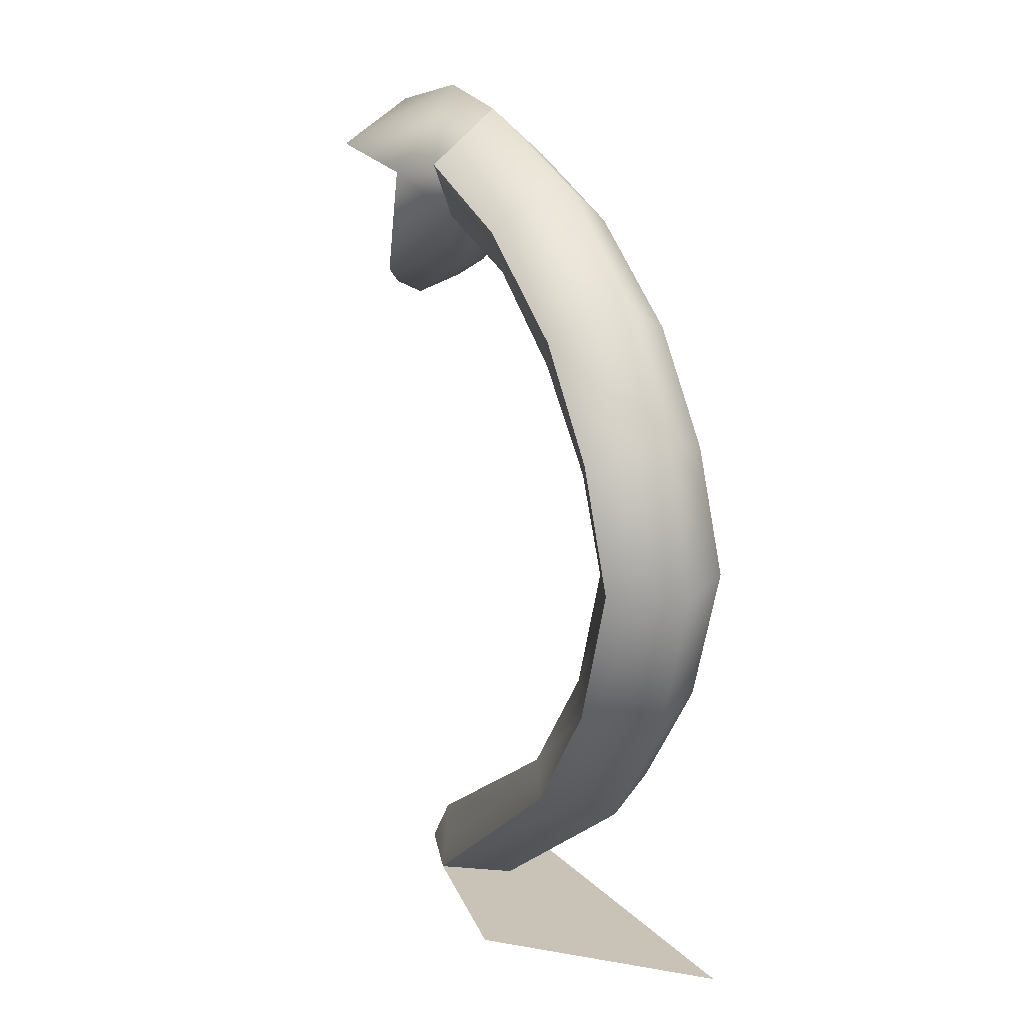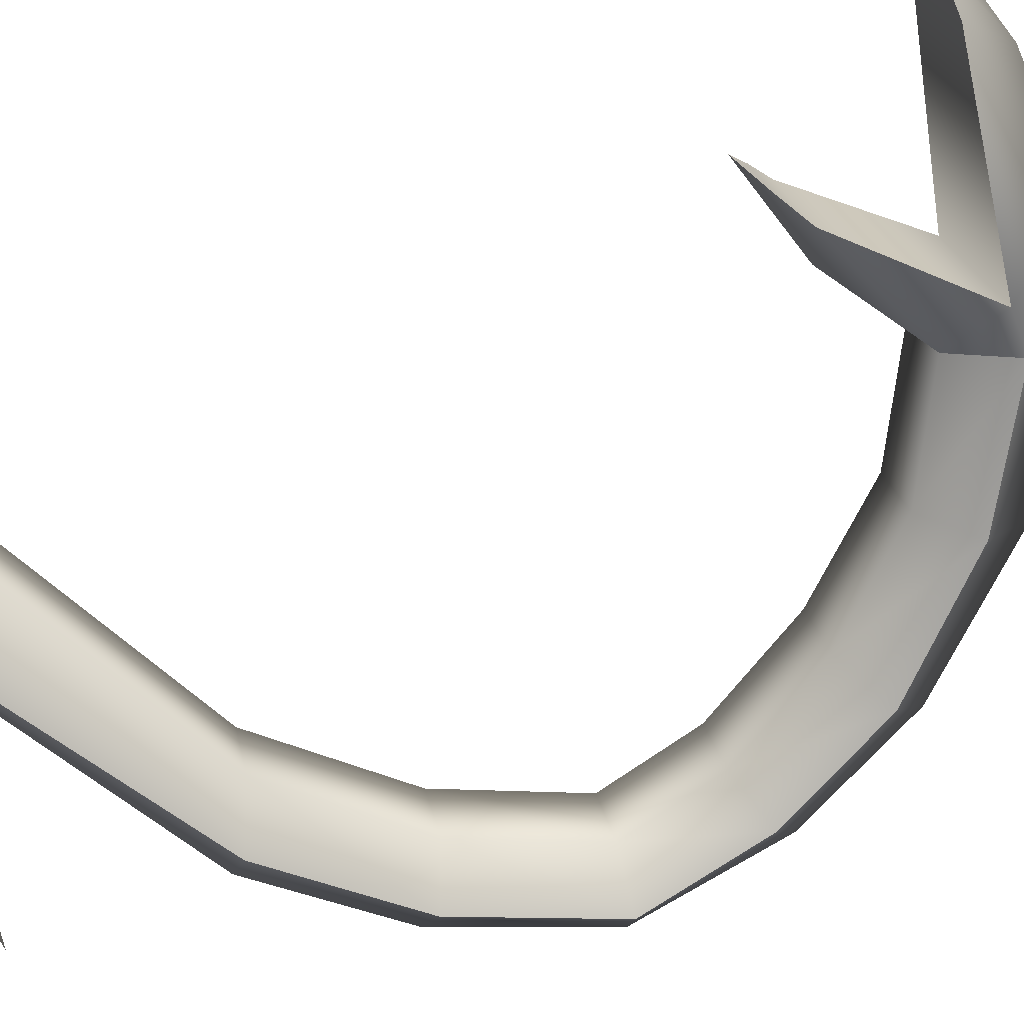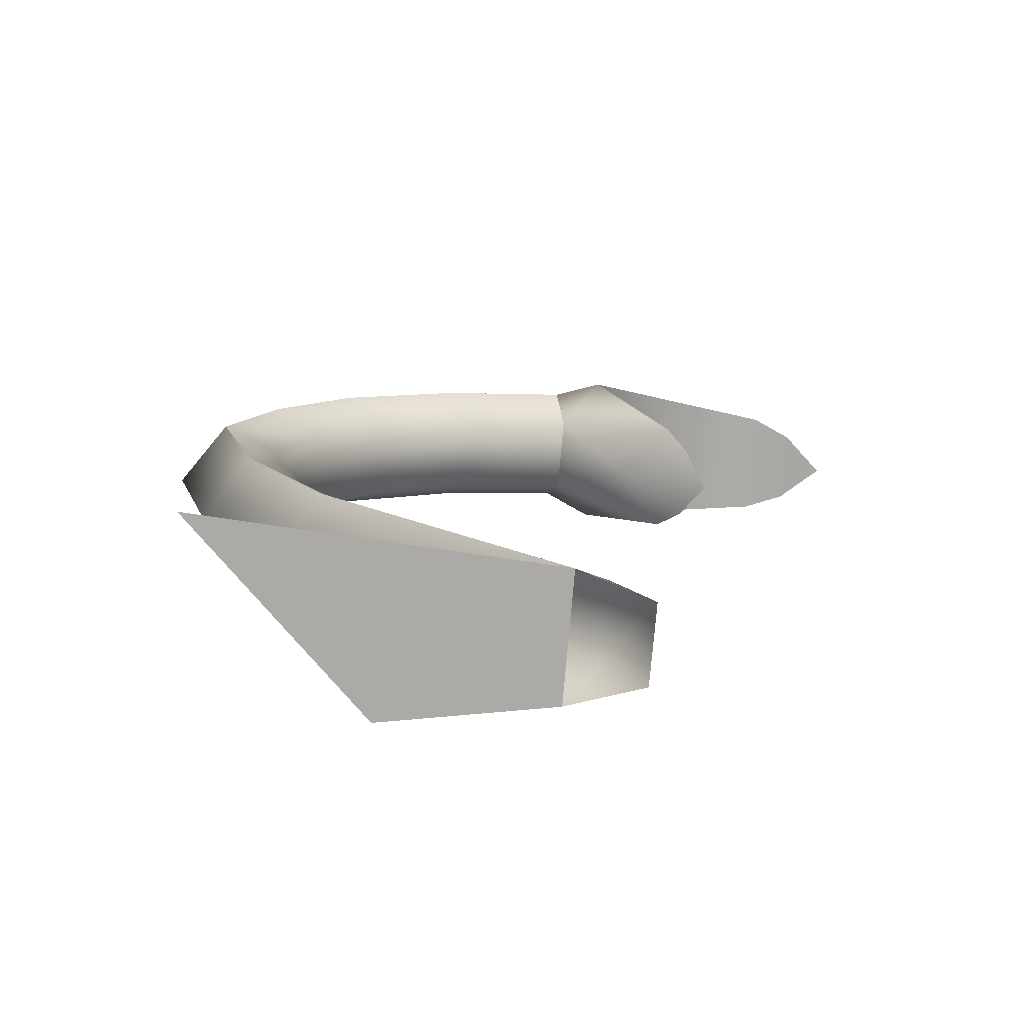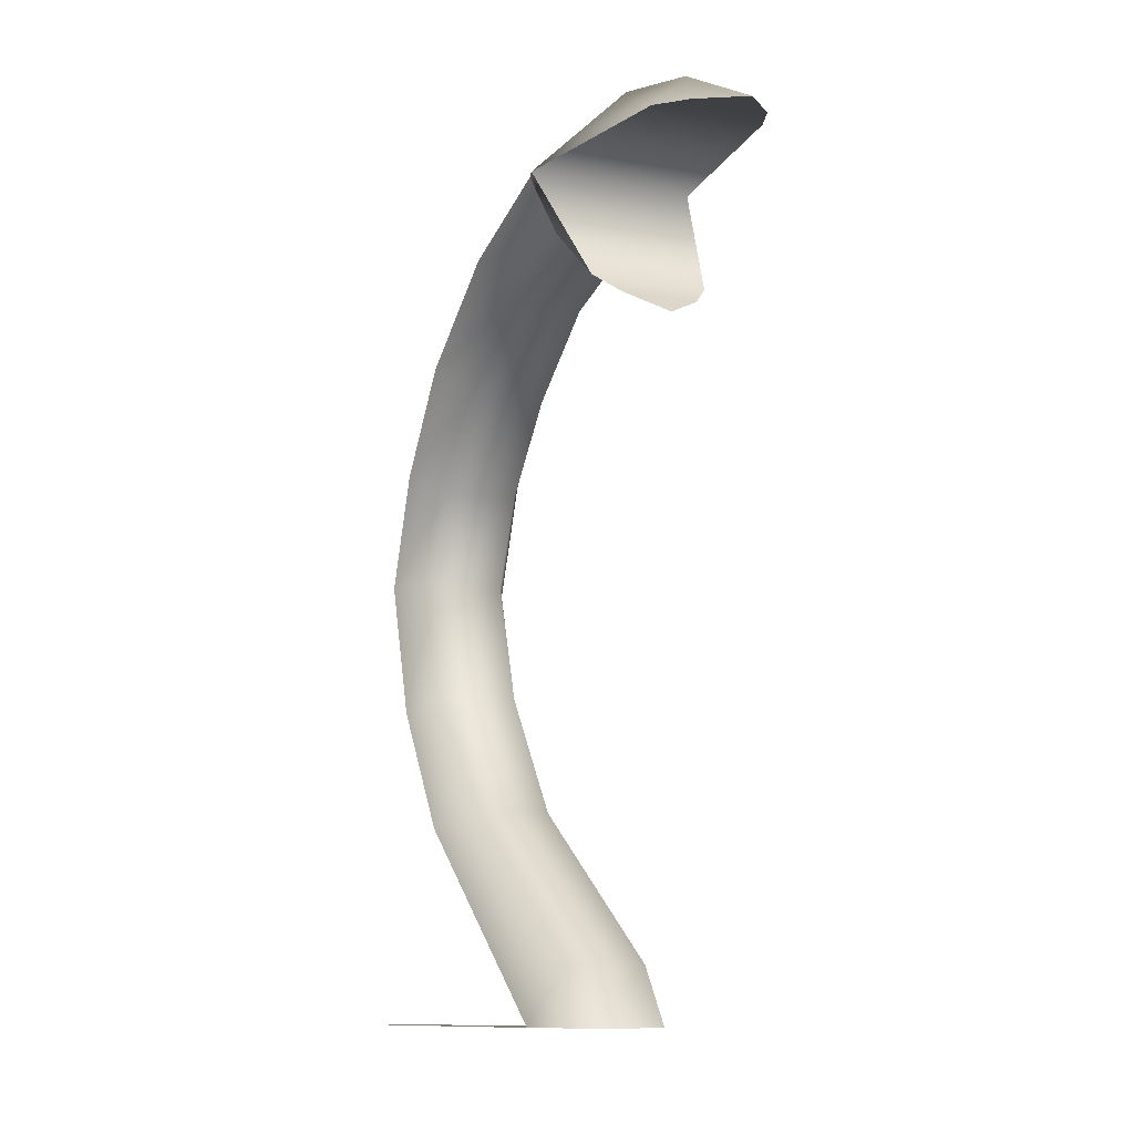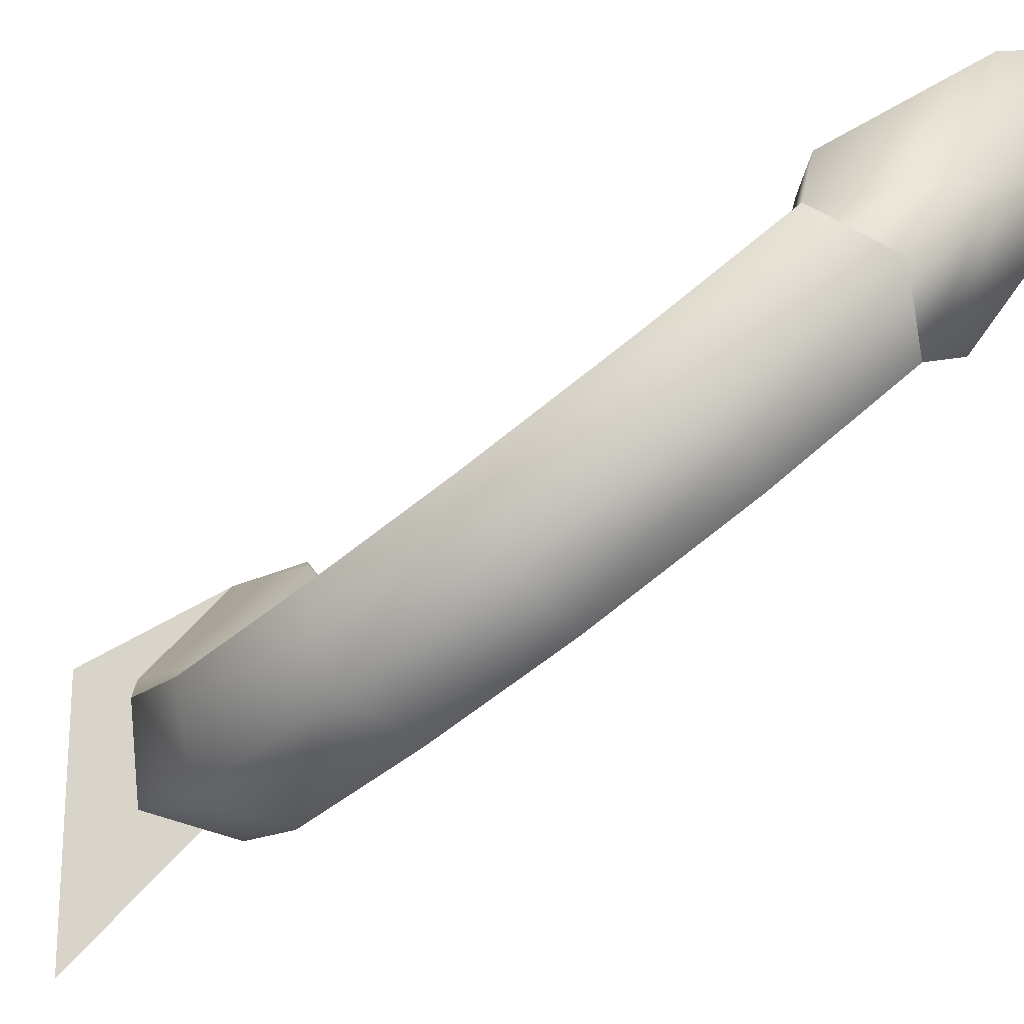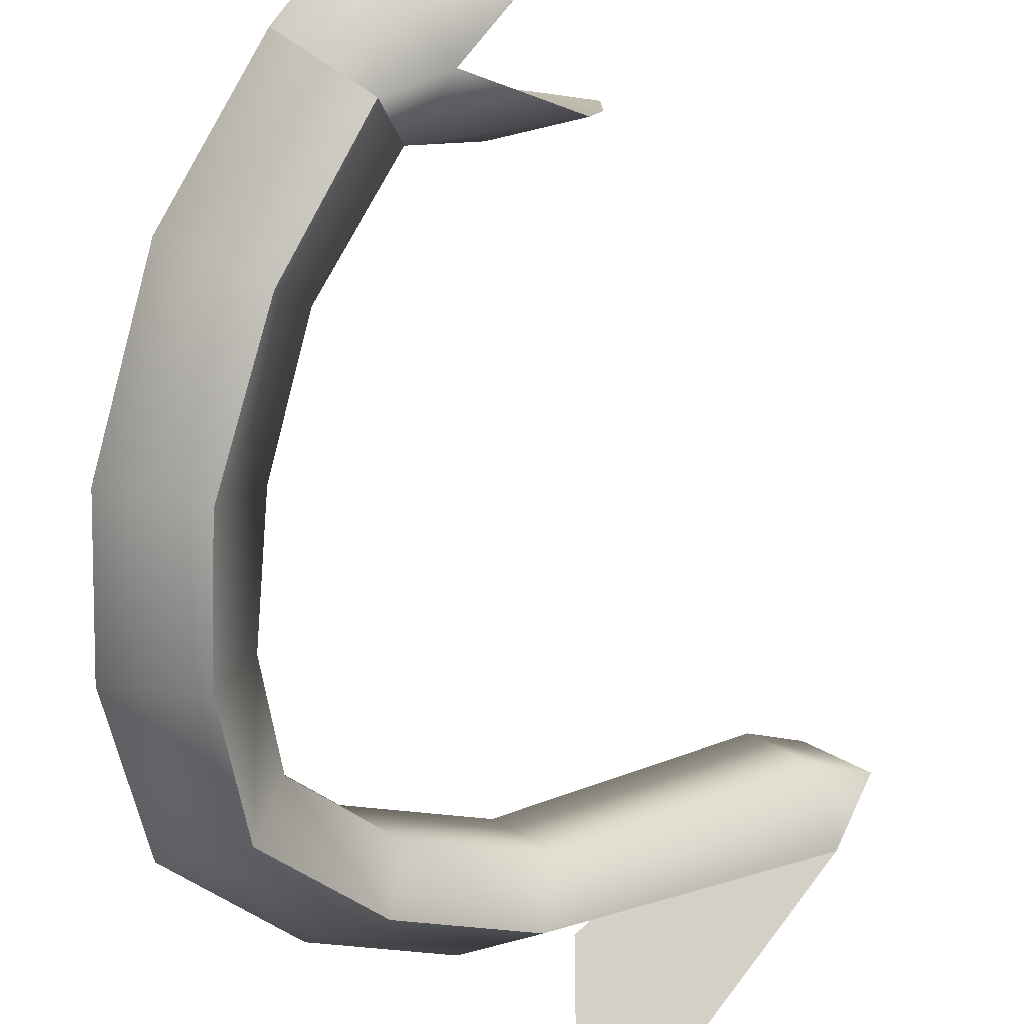
<metadata>
{"format":"obj","ext":"obj","renderer":"f3d","projection":"perspective","resolution":1024,"background":"white","views":[{"elev":19.5,"azim":107.7,"up":"+Y"},{"elev":68.5,"azim":75.5,"up":"+Z"},{"elev":-76.1,"azim":-139.8,"up":"+Y"},{"elev":-10.7,"azim":-69.5,"up":"+Y"},{"elev":-21.6,"azim":149.2,"up":"+Z"},{"elev":-46.2,"azim":-155.0,"up":"+Z"}]}
</metadata>
<code>
v -1.595 1e-06 -5.647
v 5.648 -0 1.595
v 16.93 0.001003 -26.66
v 16.84 0.001 -6.26
v 19.8 55.07 -12.55
v 12.55 55.07 -19.8
v 18.3 57.88 -18.3
v -1.595 1e-06 -5.647
v 5.648 -0 1.595
v 4.648 1e-06 -4.648
v 5.601 65.56 1.642
v -1.642 65.56 -5.601
v 2.503 69.93 -2.503
v 19.2 15.81 -11.96
v 11.96 15.81 -19.2
v 18.1 14.82 -18.1
v 26.5 37.5 -19.26
v 19.26 37.5 -26.5
v 25.4 37.5 -25.4
v 24.03 26.1 -16.79
v 16.79 26.1 -24.03
v 22.84 25.05 -22.84
v 16.79 46.84 -24.04
v 24.04 46.84 -16.79
v 22.84 48.81 -22.84
v 5.85 61.85 -13.09
v 13.09 61.85 -5.85
v 10.8 66 -10.8
v 15.76 52.12 -11.28
v 11.28 52.12 -15.76
v 19.8 55.07 -12.55
v 12.55 55.07 -19.8
v -1.595 1e-06 -5.647
v 5.648 -0 1.595
v 0.02173 -1e-06 4.455
v -4.454 0 -0.0216
v 3.672 60.95 0.8048
v -0.8046 60.95 -3.671
v 5.601 65.56 1.642
v -1.642 65.56 -5.601
v 14.77 17.07 -10.29
v 10.29 17.07 -14.77
v 19.2 15.81 -11.96
v 11.96 15.81 -19.2
v 22.07 37.5 -17.59
v 17.59 37.5 -22.07
v 26.5 37.5 -19.26
v 19.26 37.5 -26.5
v 2.238 4.565 2.238
v -2.238 4.565 -2.238
v 1.433 60.95 -1.433
v 19.8 27.29 -15.32
v 15.32 27.29 -19.8
v 24.03 26.1 -16.79
v 16.79 26.1 -24.03
v 20 44.81 -15.52
v 15.52 44.81 -20
v 16.79 46.84 -24.04
v 24.04 46.84 -16.79
v 10.31 58.07 -5.831
v 5.831 58.07 -10.31
v 5.85 61.85 -13.09
v 13.09 61.85 -5.85
v 3.935 64.43 5.562
v -2.849 70.96 2.849
v -15.37 64.27 9.02
v -8.739 54.59 2.106
v -2.106 54.59 8.739
v -9.02 64.27 15.37
v 3.672 60.95 0.8048
v -0.8046 60.95 -3.671
v 5.601 65.56 1.642
v -1.642 65.56 -5.601
v 2.503 69.93 -2.503
v -5.562 64.43 -3.935
v -16.85 63.28 16.85
v -8.03 51.29 8.03
v 1.433 60.95 -1.433
v -12.37 63.77 16.68
v -16.68 63.77 12.37
v -9.848 68.51 9.848
v -8.88 52.94 4.573
v -4.573 52.94 8.88
v -2.662 55.12 2.662
v 3.935 64.43 5.562
v -15.37 64.27 9.02
v -8.739 54.59 2.106
v -2.106 54.59 8.739
v -9.02 64.27 15.37
v -5.562 64.43 -3.935
v -16.85 63.28 16.85
v -8.03 51.29 8.03
v -12.37 63.77 16.68
v -16.68 63.77 12.37
v -8.88 52.94 4.573
v -4.573 52.94 8.88
f 4 3 2
f 2 3 1
f 16 15 21
f 16 21 22
f 22 21 18
f 22 18 19
f 8 15 10
f 10 15 16
f 10 16 9
f 9 16 14
f 6 7 25
f 6 25 23
f 23 25 19
f 23 19 18
f 19 17 20
f 19 20 22
f 22 20 14
f 22 14 16
f 17 19 25
f 17 25 24
f 24 25 7
f 24 7 5
f 13 11 27
f 13 27 28
f 28 27 5
f 28 5 7
f 12 13 28
f 12 28 26
f 26 28 7
f 26 7 6
f 61 30 60
f 61 60 51
f 51 60 37
f 30 29 60
f 55 44 53
f 53 44 42
f 53 42 52
f 52 42 41
f 52 41 54
f 54 41 43
f 50 33 36
f 50 36 49
f 49 36 35
f 49 35 34
f 59 31 56
f 56 31 29
f 56 29 57
f 57 29 30
f 57 30 58
f 58 30 32
f 34 43 49
f 49 43 41
f 49 41 50
f 50 41 42
f 50 42 33
f 33 42 44
f 54 47 52
f 52 47 45
f 52 45 53
f 53 45 46
f 53 46 55
f 55 46 48
f 58 48 57
f 57 48 46
f 57 46 56
f 56 46 45
f 56 45 59
f 59 45 47
f 51 38 61
f 39 37 60
f 39 60 63
f 63 60 29
f 63 29 31
f 38 40 62
f 38 62 61
f 61 62 32
f 61 32 30
f 64 72 65
f 64 65 69
f 69 65 81
f 69 81 79
f 79 81 76
f 72 74 65
f 65 74 73
f 65 73 75
f 70 72 64
f 71 78 84
f 84 78 70
f 84 70 68
f 68 70 64
f 65 75 66
f 65 66 81
f 81 66 80
f 81 80 76
f 68 83 84
f 84 83 77
f 75 73 71
f 75 71 67
f 67 71 84
f 67 84 82
f 82 84 77
f 92 96 95
f 95 96 88
f 95 88 87
f 87 88 85
f 87 85 90
f 91 94 93
f 93 94 86
f 93 86 89
f 89 86 90
f 89 90 85

</code>
